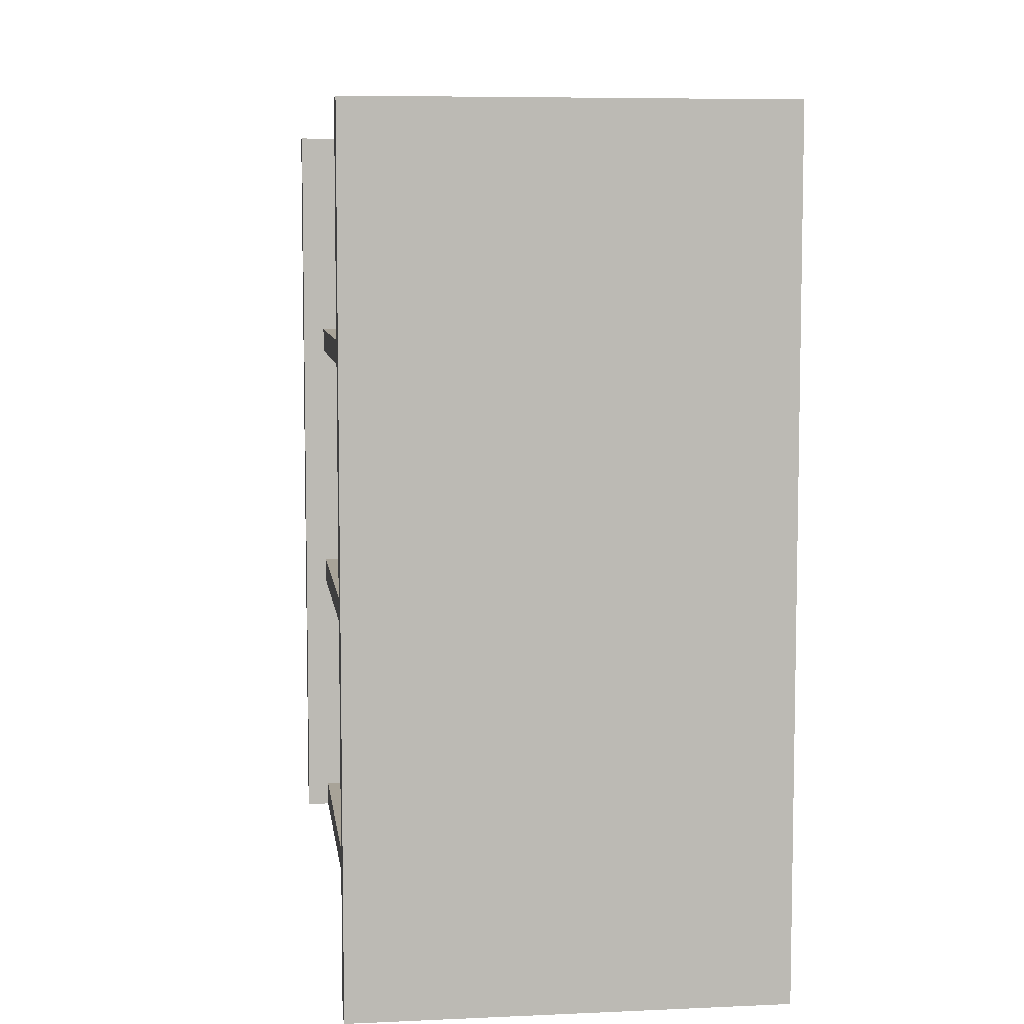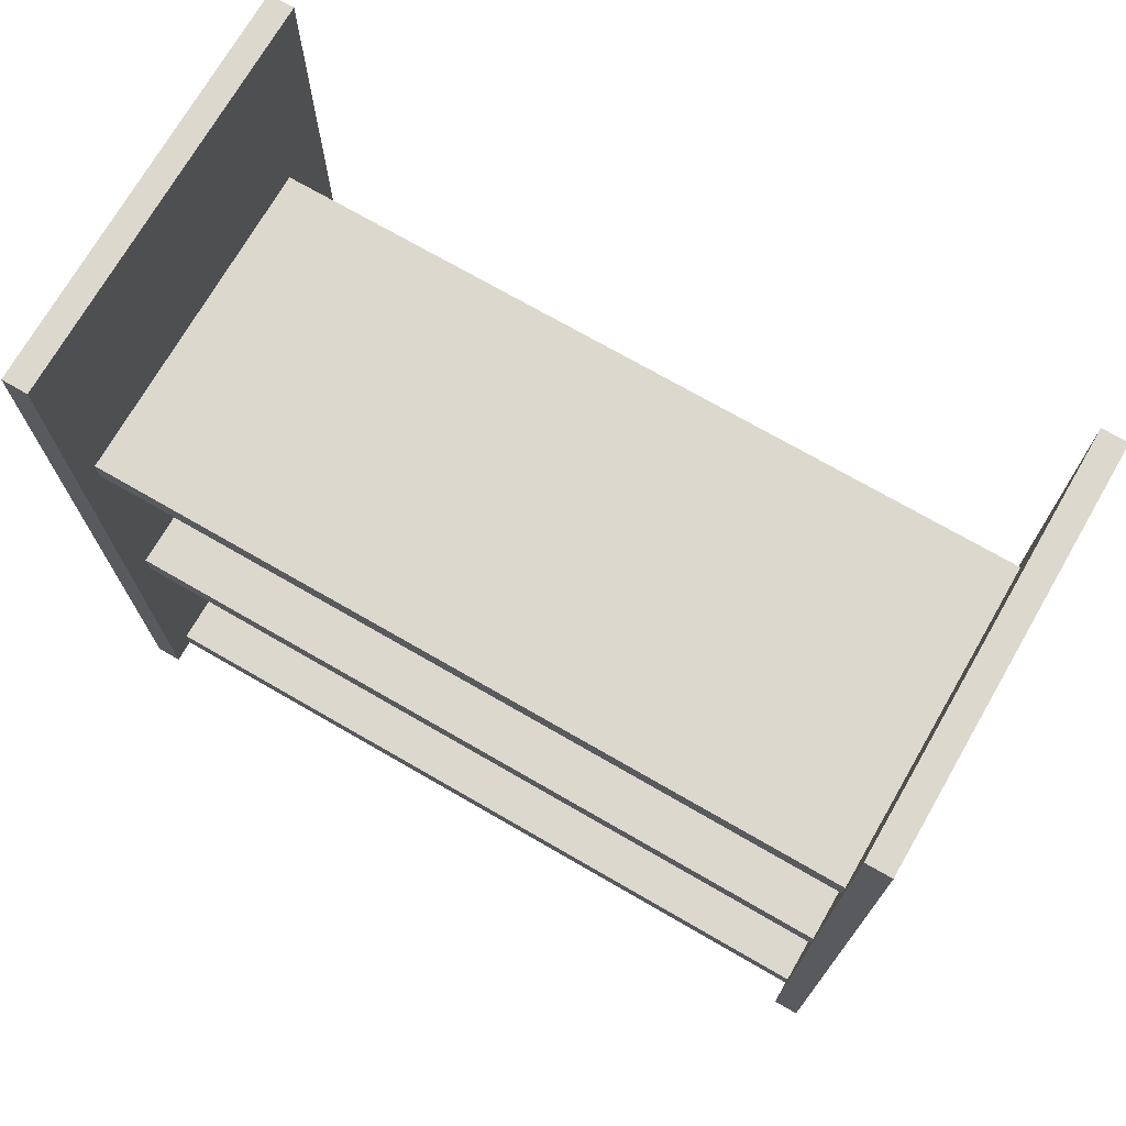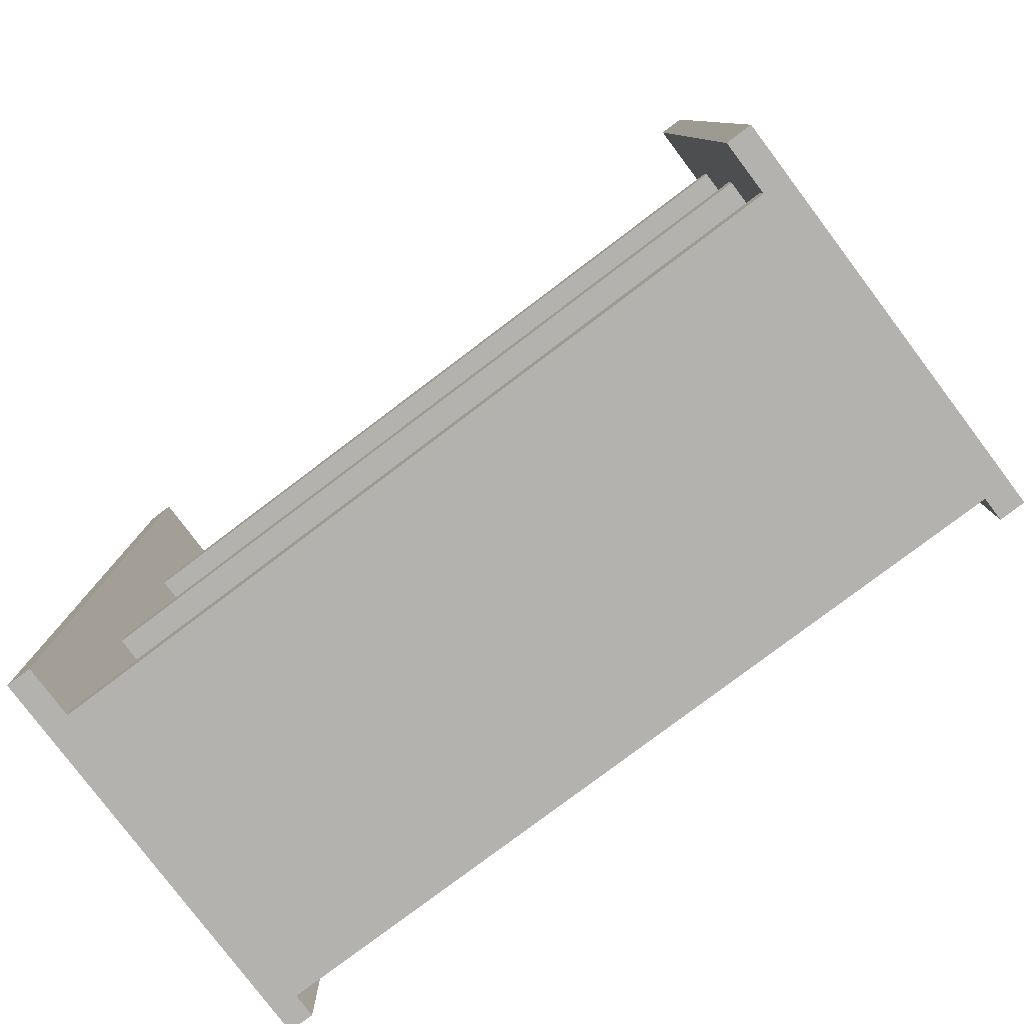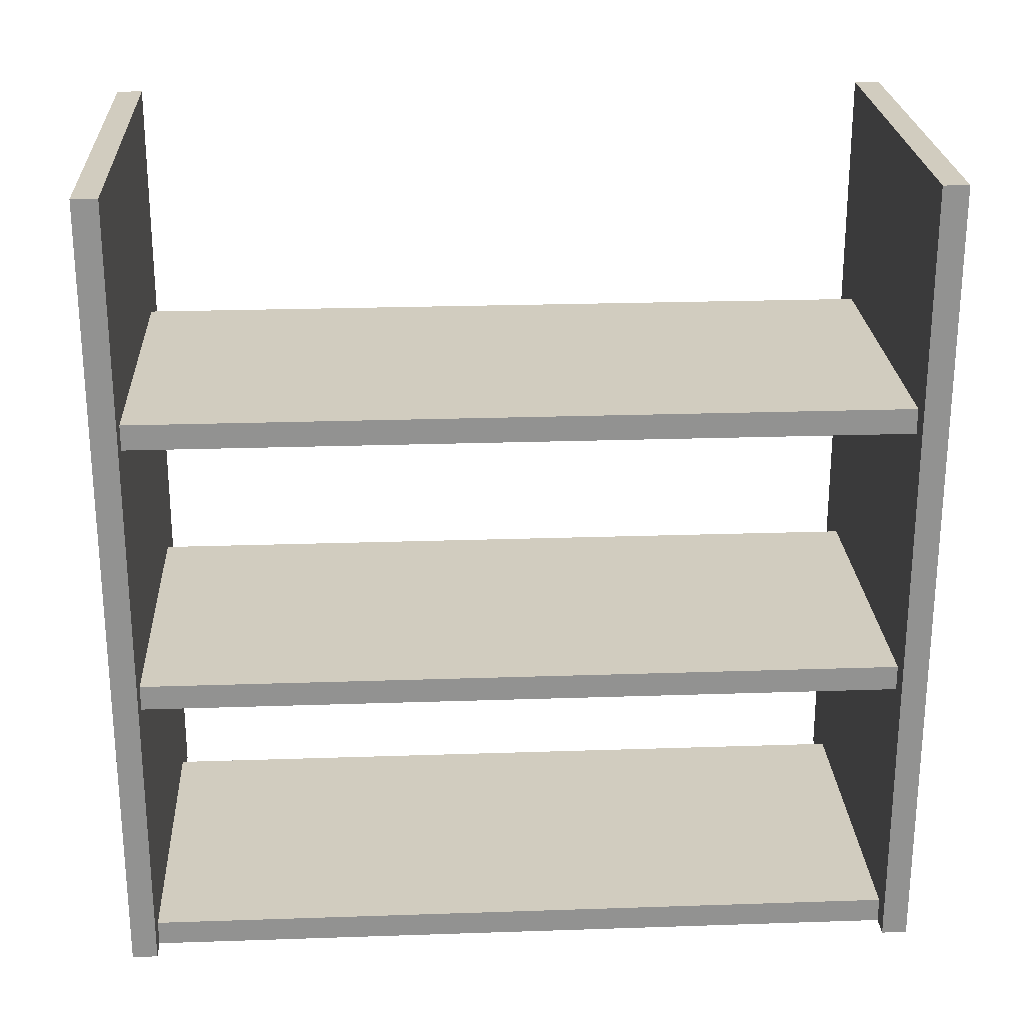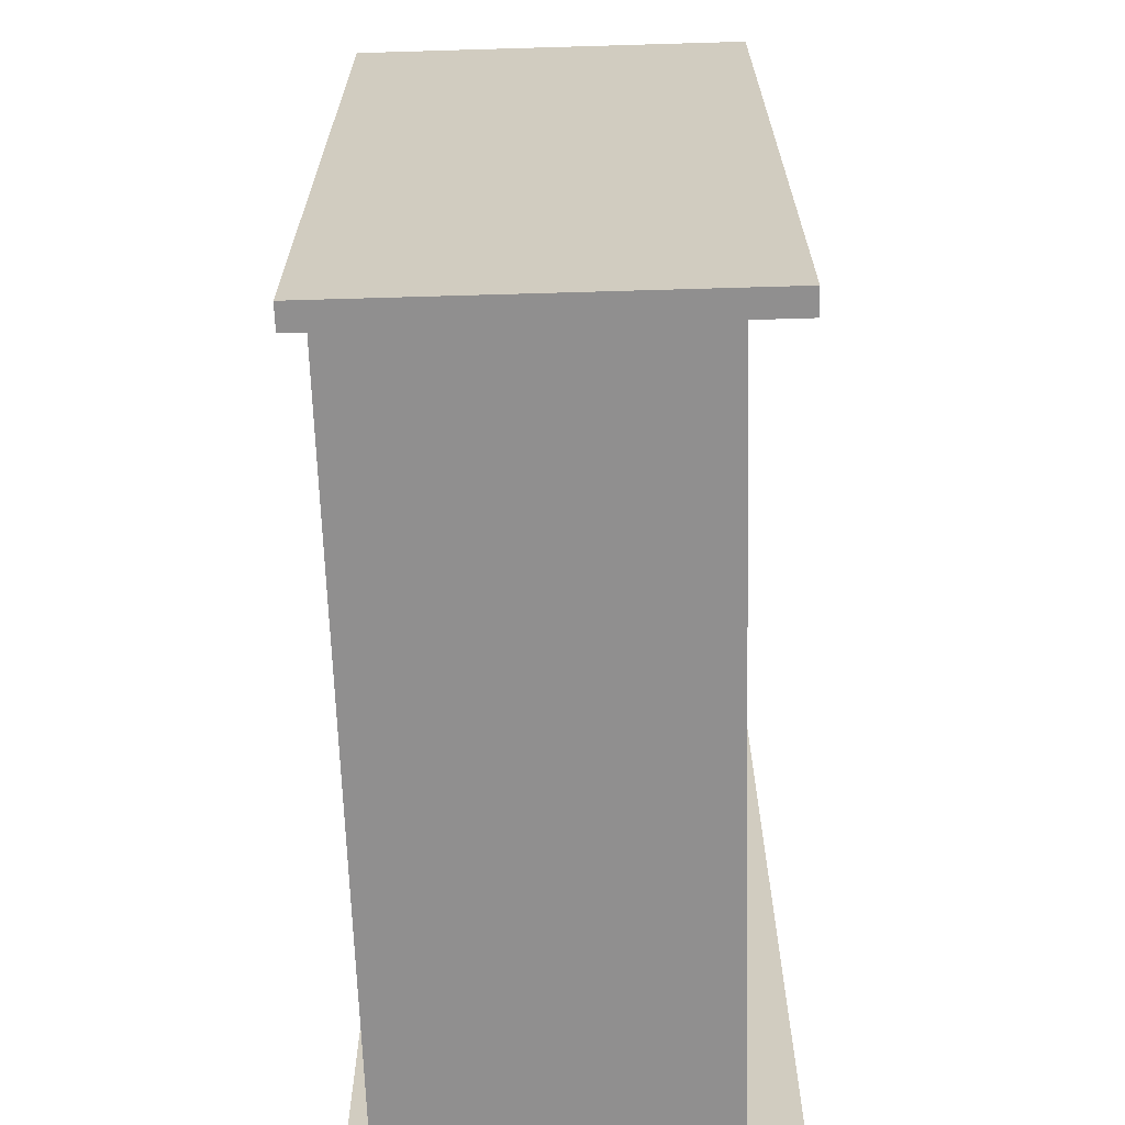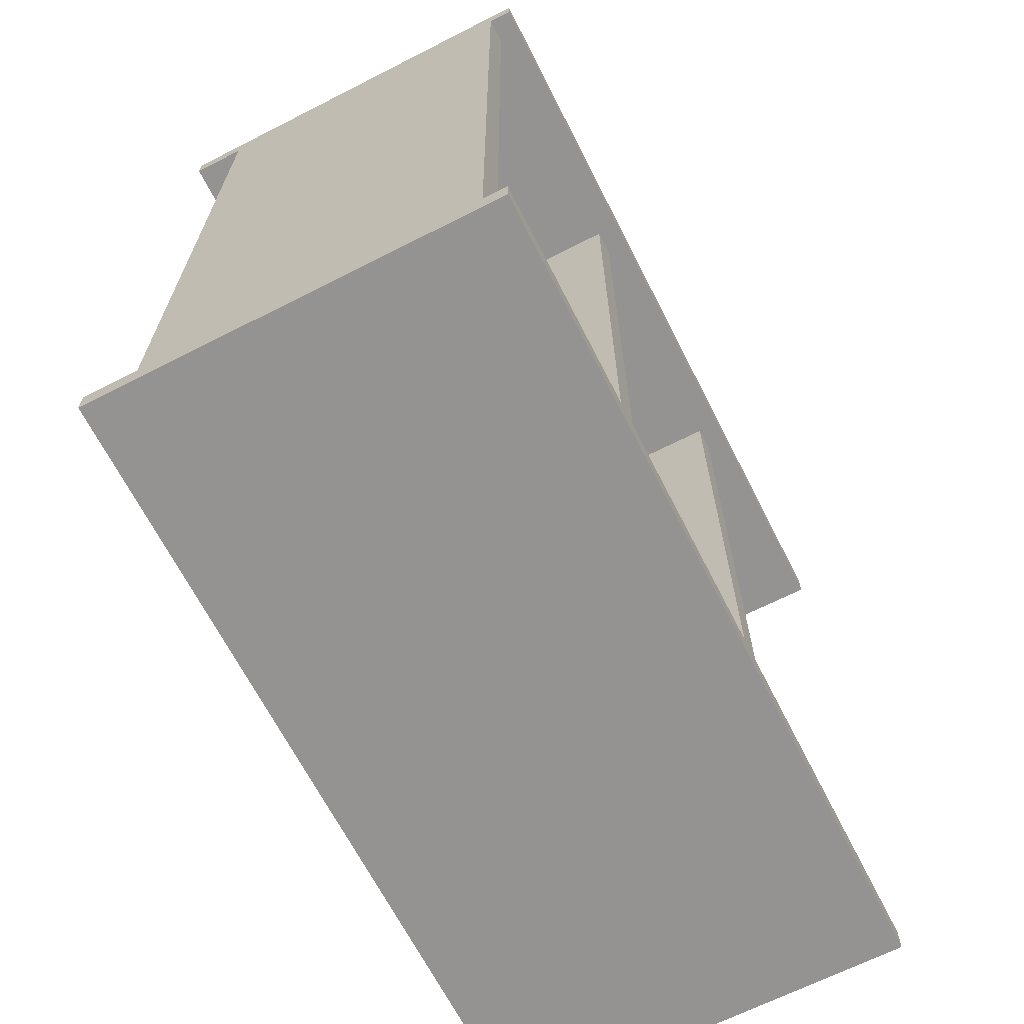
<metadata>
{"format":"obj","ext":"obj","renderer":"f3d","projection":"perspective","resolution":1024,"background":"white","views":[{"elev":6.9,"azim":-7.4,"up":"+Z"},{"elev":72.5,"azim":-60.0,"up":"+Z"},{"elev":-79.7,"azim":127.0,"up":"+Z"},{"elev":24.1,"azim":-93.2,"up":"+Z"},{"elev":-65.4,"azim":1.7,"up":"+Z"},{"elev":-66.8,"azim":-153.0,"up":"+Y"}]}
</metadata>
<code>
v  -0 0.5 -0.5
v  -0 0.4687 -0.5
v  -0.5 0.4687 -0.5
v  -0.5 0.5 -0.5
v  -0 0.5 0.5
v  -0.5 0.5 0.5
v  -0.5 0.4687 0.5
v  -0 0.4687 0.5
v  -0 -0.4687 -0.5
v  -0 -0.5 -0.5
v  -0.5 -0.5 -0.5
v  -0.5 -0.4687 -0.5
v  -0 -0.4687 0.5
v  -0.5 -0.4687 0.5
v  -0.5 -0.5 0.5
v  -0 -0.5 0.5
v  -0.4714 0.4688 0.189
v  -0.336 0.4688 0.189
v  -0.336 -0.4692 0.189
v  -0.4714 -0.4692 0.189
v  -0.2007 0.4688 0.189
v  -0.2007 -0.4692 0.189
v  -0.0654 0.4688 0.189
v  -0.0654 -0.4692 0.189
v  -0.0654 0.4688 0.2205
v  -0.0654 -0.4692 0.2205
v  -0.2007 0.4688 0.2205
v  -0.2007 -0.4692 0.2205
v  -0.336 0.4688 0.2205
v  -0.336 -0.4692 0.2205
v  -0.4714 0.4688 0.2205
v  -0.4714 -0.4692 0.2205
v  -0.4714 0.4688 -0.1555
v  -0.336 0.4688 -0.1555
v  -0.336 -0.4692 -0.1555
v  -0.4714 -0.4692 -0.1555
v  -0.2007 0.4688 -0.1555
v  -0.2007 -0.4692 -0.1555
v  -0.0654 0.4688 -0.1555
v  -0.0654 -0.4692 -0.1555
v  -0.0654 0.4688 -0.124
v  -0.0654 -0.4692 -0.124
v  -0.2007 0.4688 -0.124
v  -0.2007 -0.4692 -0.124
v  -0.336 0.4688 -0.124
v  -0.336 -0.4692 -0.124
v  -0.4714 0.4688 -0.124
v  -0.4714 -0.4692 -0.124
v  -0.4714 0.4688 -0.5
v  -0.336 0.4688 -0.5
v  -0.336 -0.4692 -0.5
v  -0.4714 -0.4692 -0.5
v  -0.2007 0.4688 -0.5
v  -0.2007 -0.4692 -0.5
v  -0.0654 0.4688 -0.5
v  -0.0654 -0.4692 -0.5
v  -0.0654 0.4688 -0.4685
v  -0.0654 -0.4692 -0.4685
v  -0.2007 0.4688 -0.4685
v  -0.2007 -0.4692 -0.4685
v  -0.336 0.4688 -0.4685
v  -0.336 -0.4692 -0.4685
v  -0.4714 0.4688 -0.4685
v  -0.4714 -0.4692 -0.4685
g potionshelf
f 1 2 3 4
f 5 6 7 8
f 1 4 6 5
f 4 3 7 6
f 3 2 8 7
f 2 1 5 8
f 9 10 11 12
f 13 14 15 16
f 9 12 14 13
f 12 11 15 14
f 11 10 16 15
f 10 9 13 16
f 17 18 19 20
f 18 21 22 19
f 21 23 24 22
f 23 25 26 24
f 25 27 28 26
f 27 29 30 28
f 29 31 32 30
f 31 17 20 32
f 33 34 35 36
f 34 37 38 35
f 37 39 40 38
f 39 41 42 40
f 41 43 44 42
f 43 45 46 44
f 45 47 48 46
f 47 33 36 48
f 49 50 51 52
f 50 53 54 51
f 53 55 56 54
f 55 57 58 56
f 57 59 60 58
f 59 61 62 60
f 61 63 64 62
f 63 49 52 64

</code>
